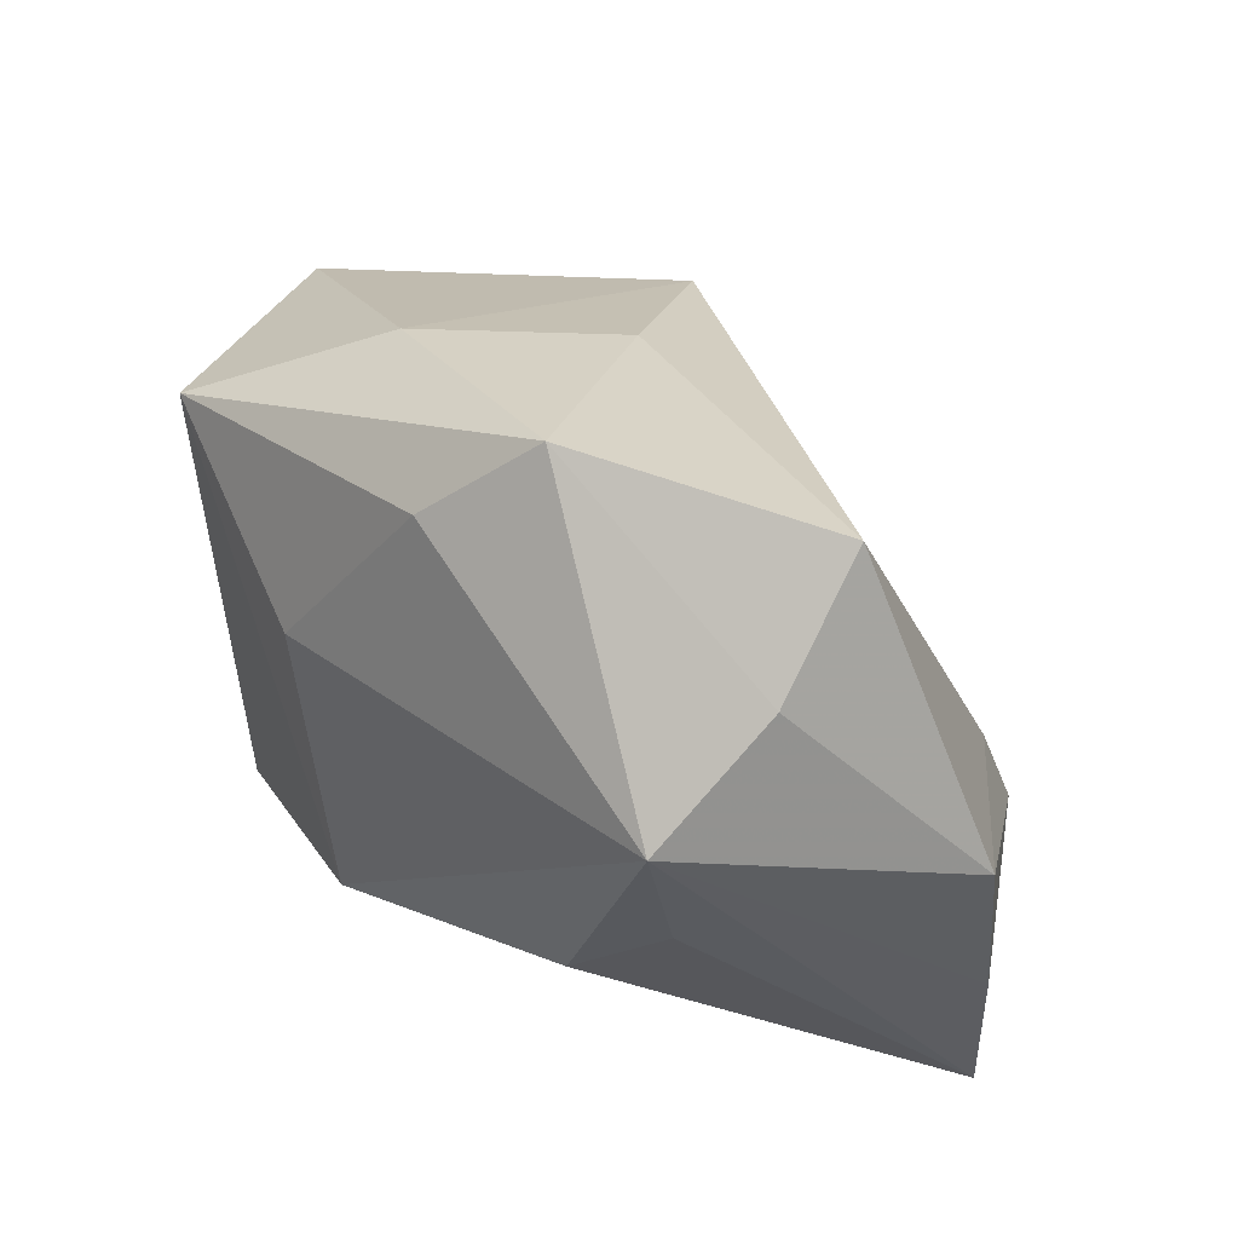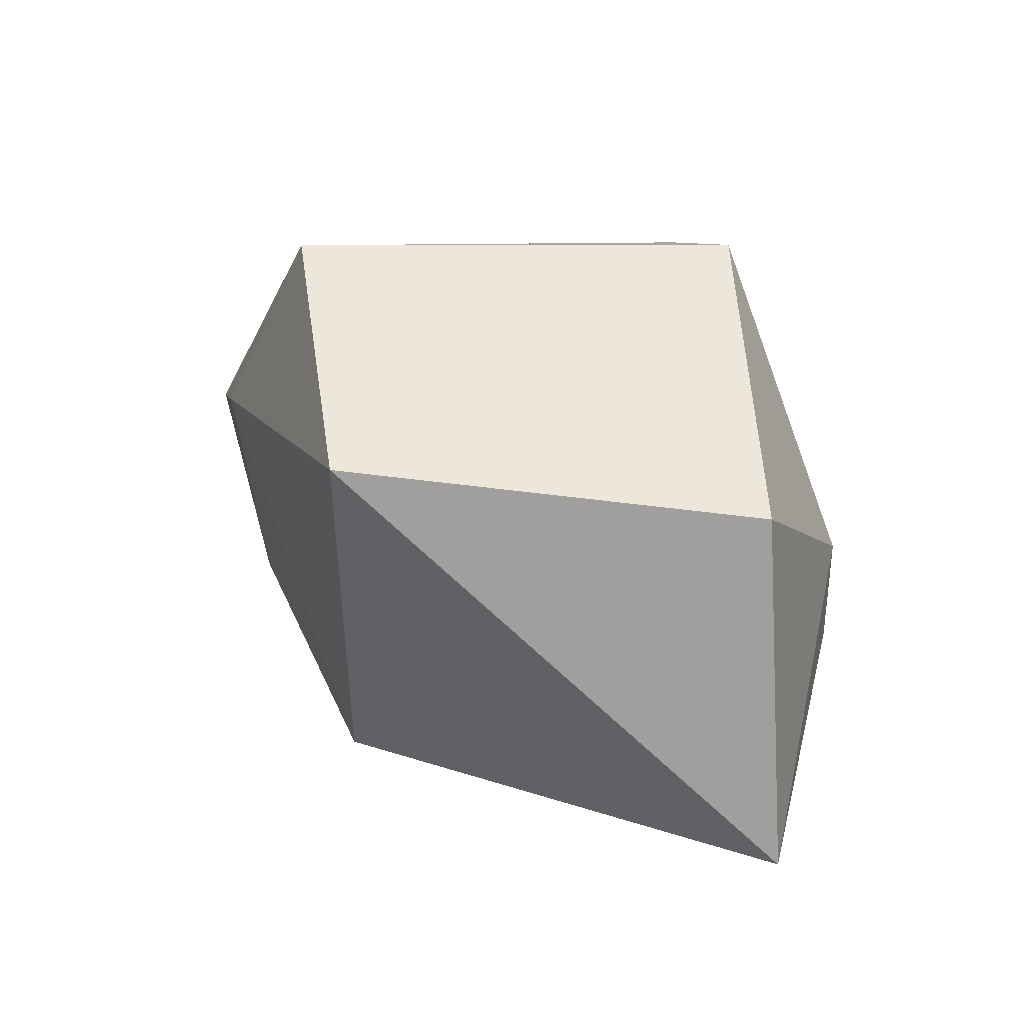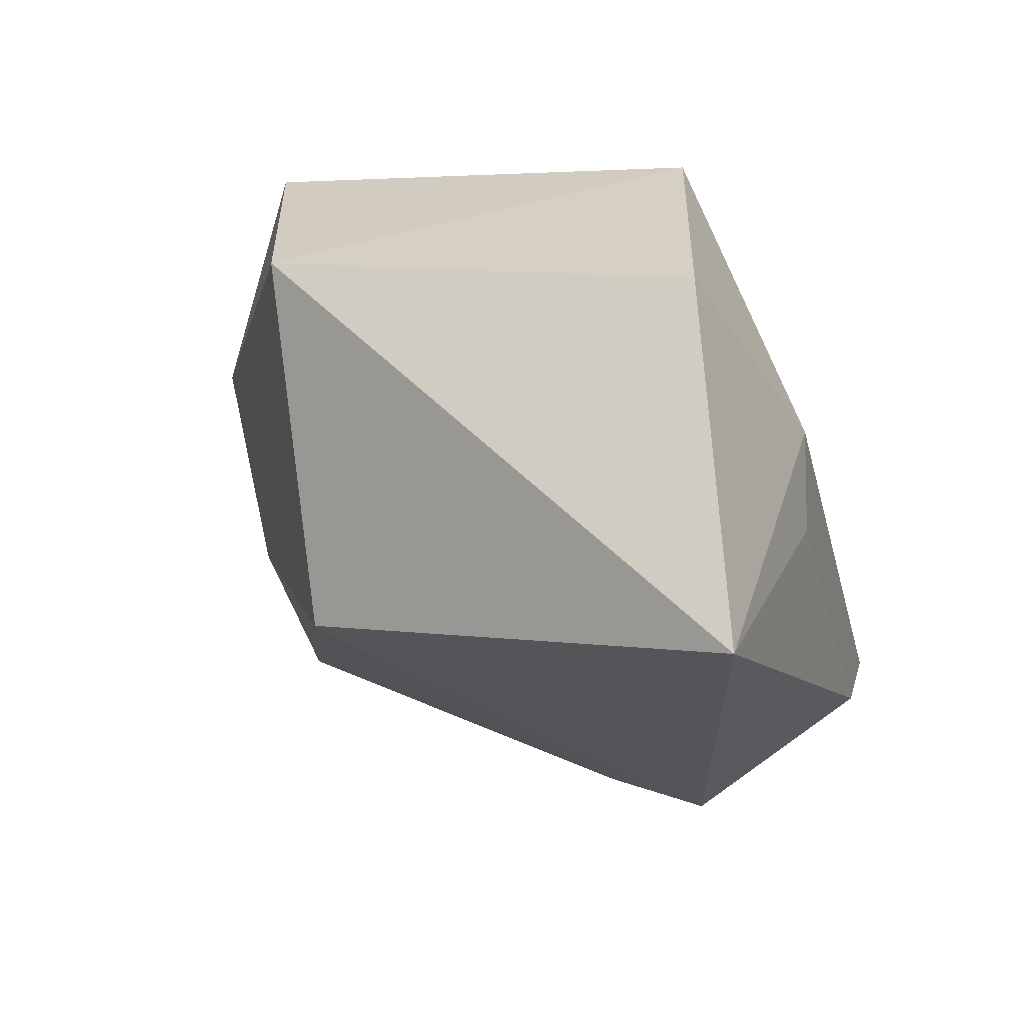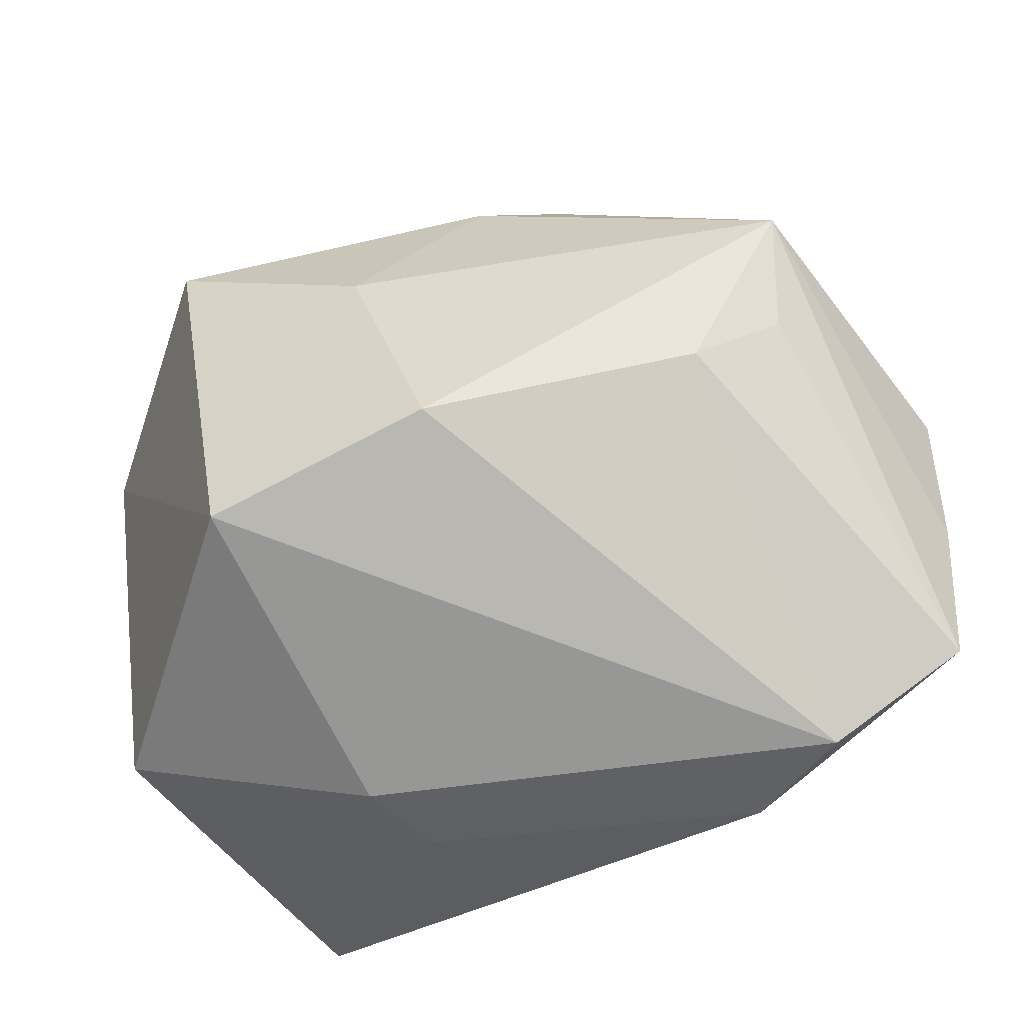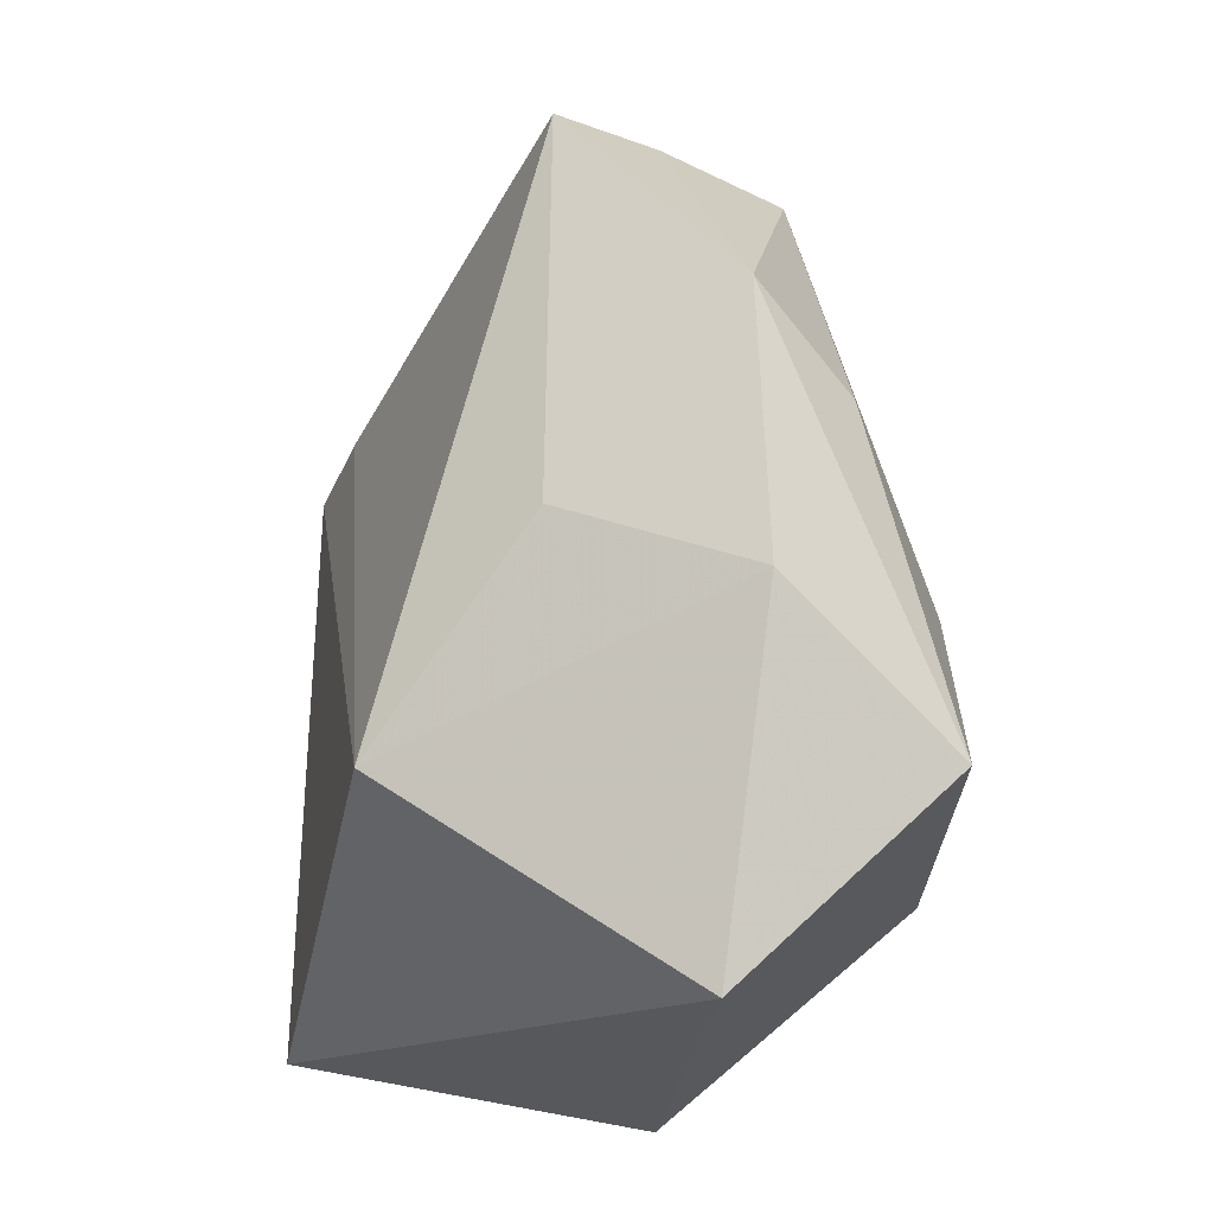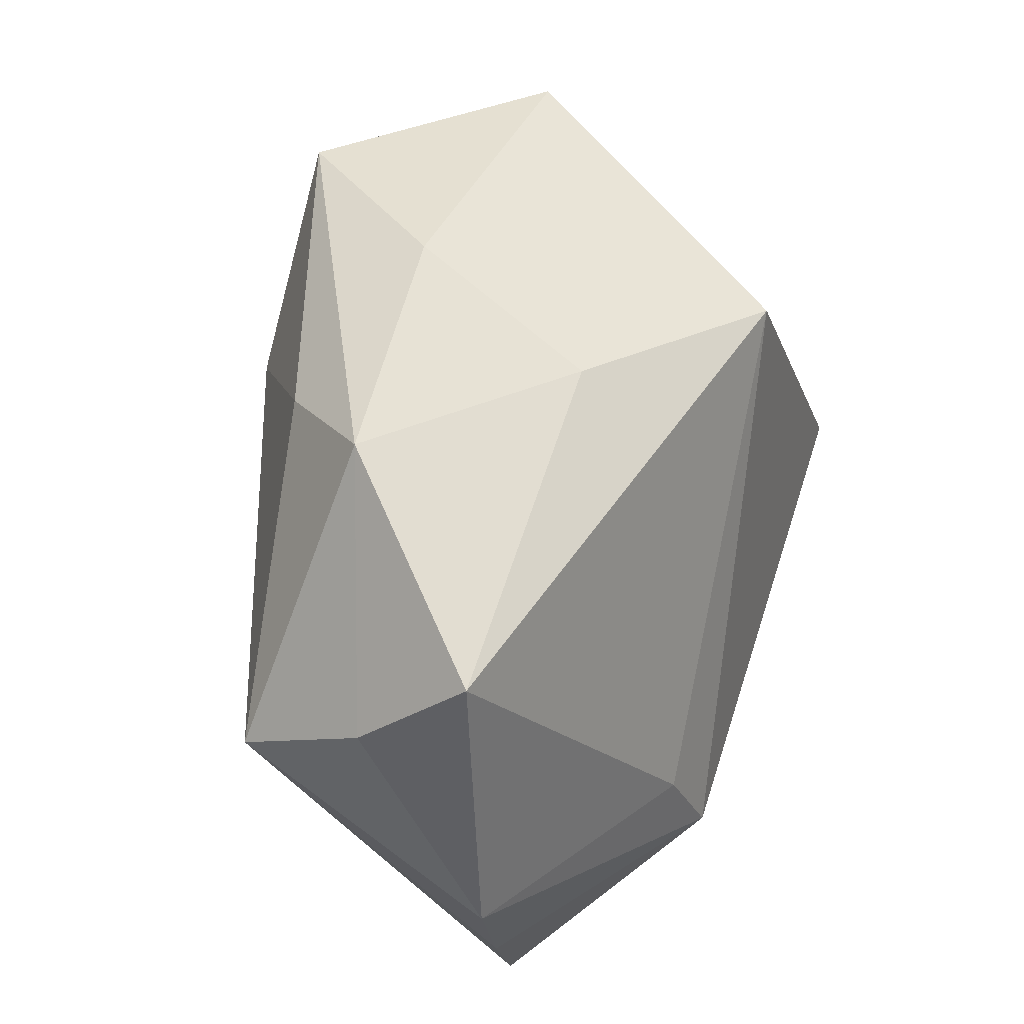
<metadata>
{"format":"obj","ext":"obj","renderer":"f3d","projection":"perspective","resolution":1024,"background":"white","views":[{"elev":45.1,"azim":62.7,"up":"+Y"},{"elev":7.6,"azim":-84.5,"up":"+Z"},{"elev":-22.2,"azim":-75.5,"up":"+Z"},{"elev":-48.2,"azim":22.3,"up":"+Y"},{"elev":57.6,"azim":-89.3,"up":"+Y"},{"elev":68.6,"azim":107.3,"up":"+Y"}]}
</metadata>
<code>
v 0.0239 -0.01315 -0.02997
v 0.004168 -0.01412 0.0303
v 0.02404 -0.002533 -0.02591
v 0.03812 0.01776 0.01645
v -0.02596 0.02256 0.0303
v -0.01324 0.03294 0.01362
v -0.04443 0.01656 0.009625
v 0.02902 -0.004379 0.01929
v -0.005641 0.03055 -0.005556
v -0.004561 0.01089 0.03001
v 0.03138 -0.03178 -0.01158
v -0.03276 -0.0261 -0.03077
v 0.02096 -0.03144 -0.01916
v 0.03197 0.03751 -0.005432
v -0.01501 -0.03178 -0.001288
v -0.03978 -0.0248 0.004843
v 0.01221 0.03932 0.01207
v -0.02426 0.01792 -0.02131
v -0.0181 -0.0204 0.0303
v 0.0365 0.004321 0.01307
v 0.03674 0.02747 0.004296
v 0.04624 -0.00596 -0.01254
v -0.01225 -0.03112 -0.01108
v 0.04657 0.009771 -0.01119
v 0.04484 -0.0221 -0.01369
v 0.005896 0.03003 0.02124
f 18 12 7
f 1 12 18
f 9 14 18
f 17 14 9
f 5 7 19
f 8 11 25
f 21 14 17
f 17 4 21
f 21 24 14
f 4 24 21
f 18 14 3
f 3 1 18
f 14 24 3
f 3 24 1
f 15 11 19
f 6 5 17
f 7 5 6
f 17 9 6
f 18 7 6
f 6 9 18
f 2 5 19
f 2 8 4
f 19 11 2
f 11 8 2
f 26 4 17
f 17 5 26
f 25 4 20
f 20 8 25
f 4 8 20
f 25 1 22
f 1 24 22
f 22 4 25
f 22 24 4
f 16 15 19
f 12 15 16
f 16 7 12
f 19 7 16
f 11 15 13
f 12 1 13
f 13 1 25
f 25 11 13
f 10 2 4
f 5 2 10
f 4 26 10
f 10 26 5
f 23 15 12
f 12 13 23
f 23 13 15

</code>
